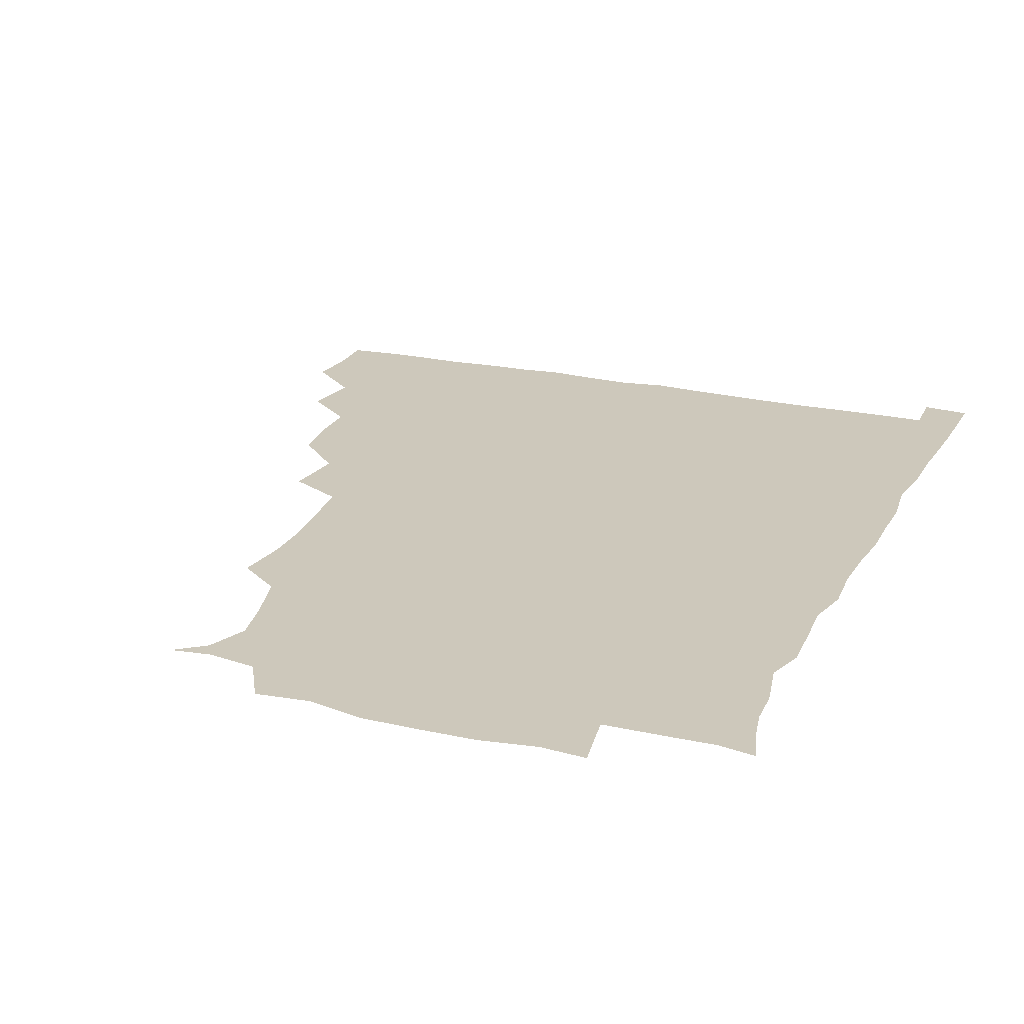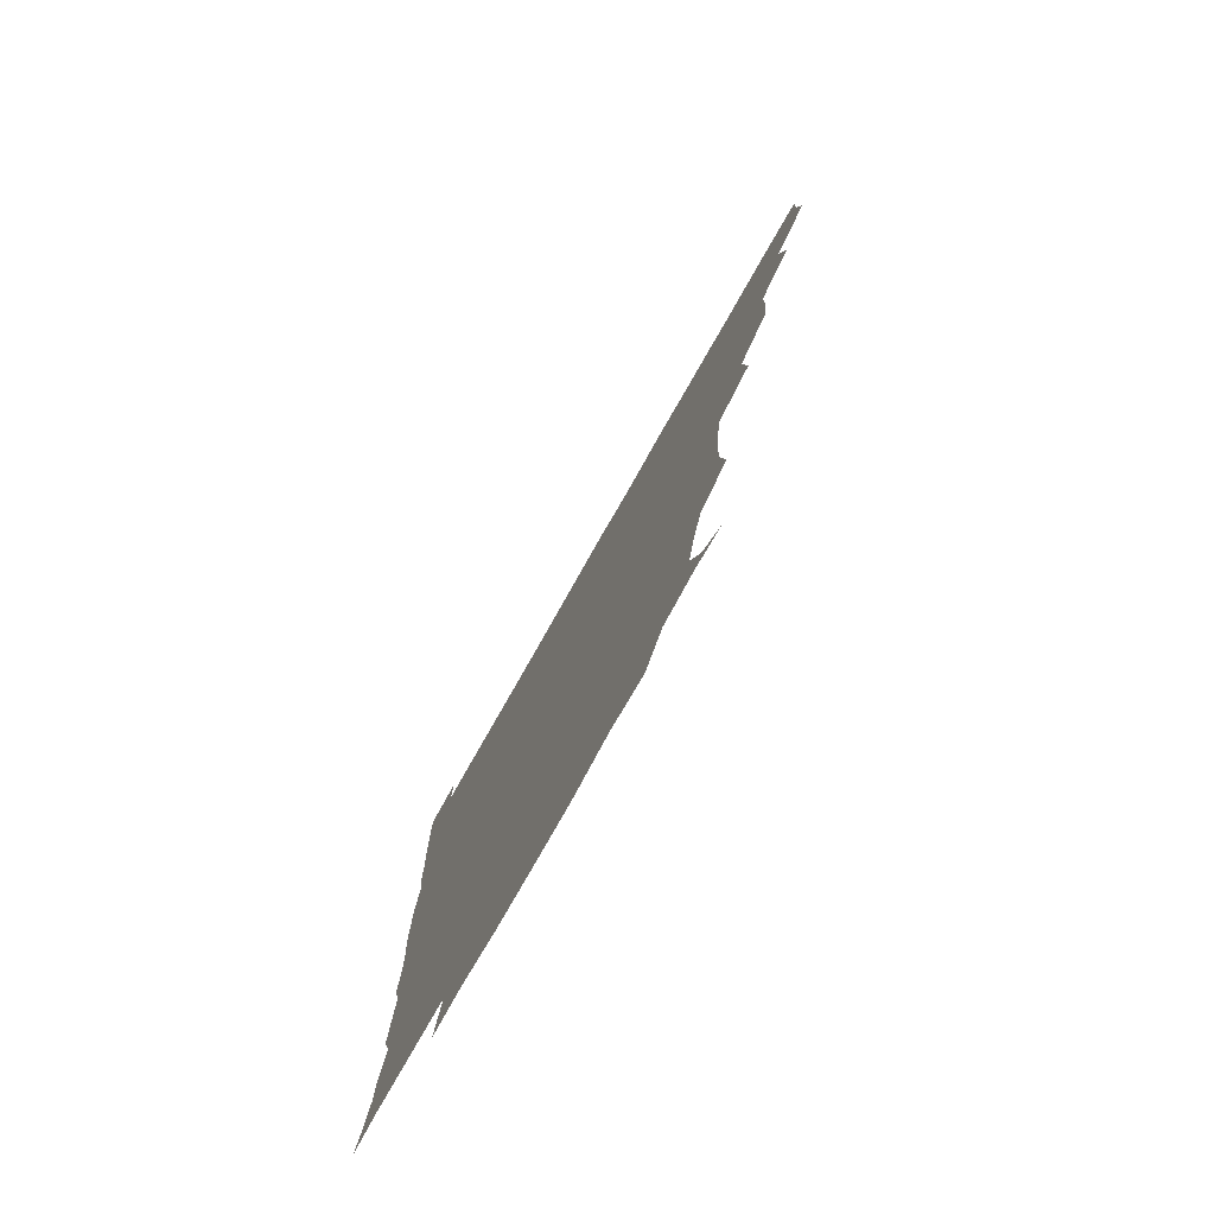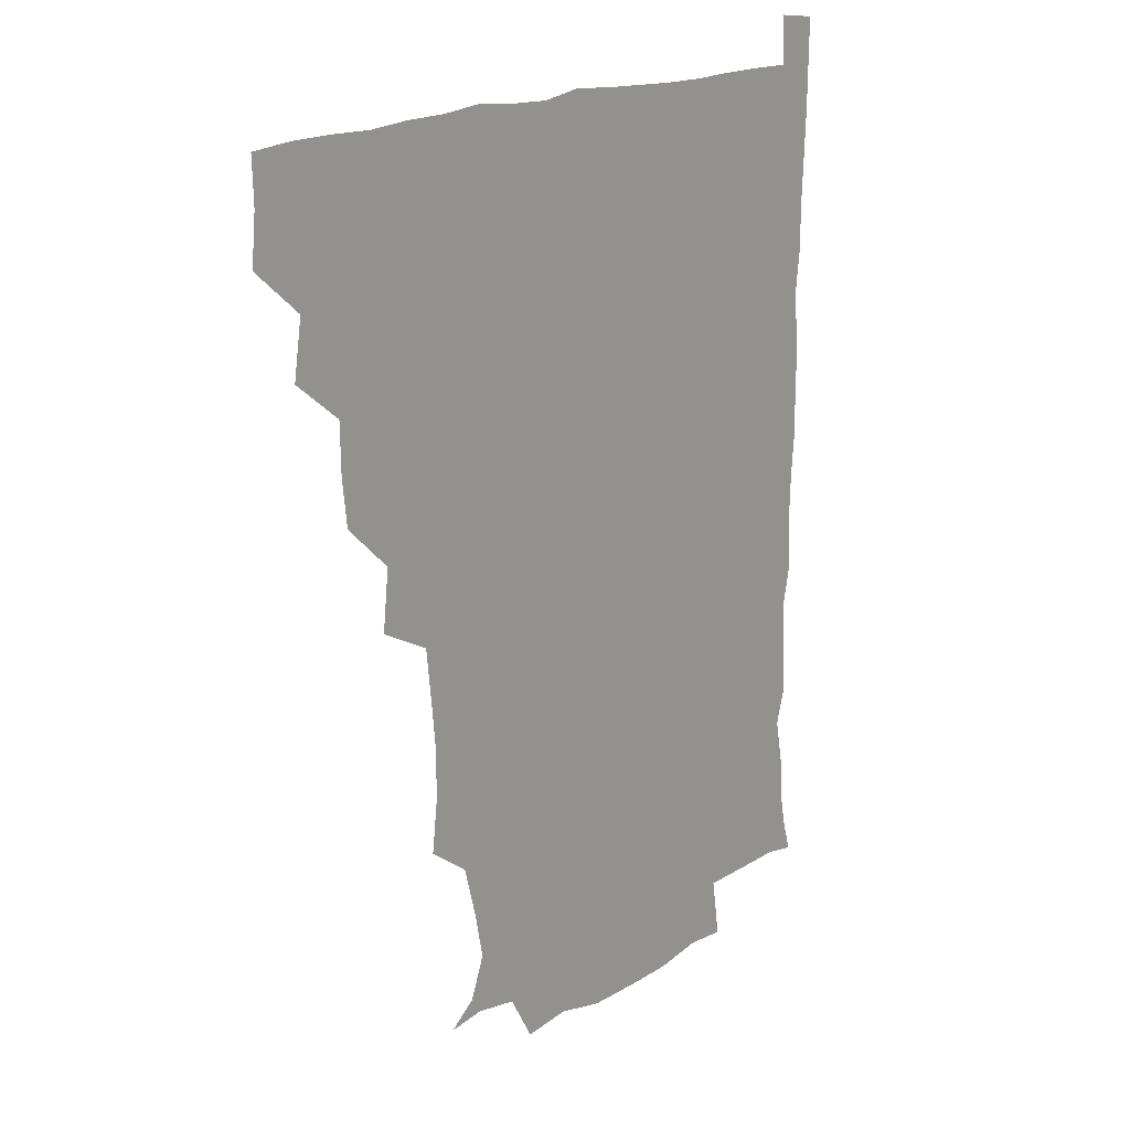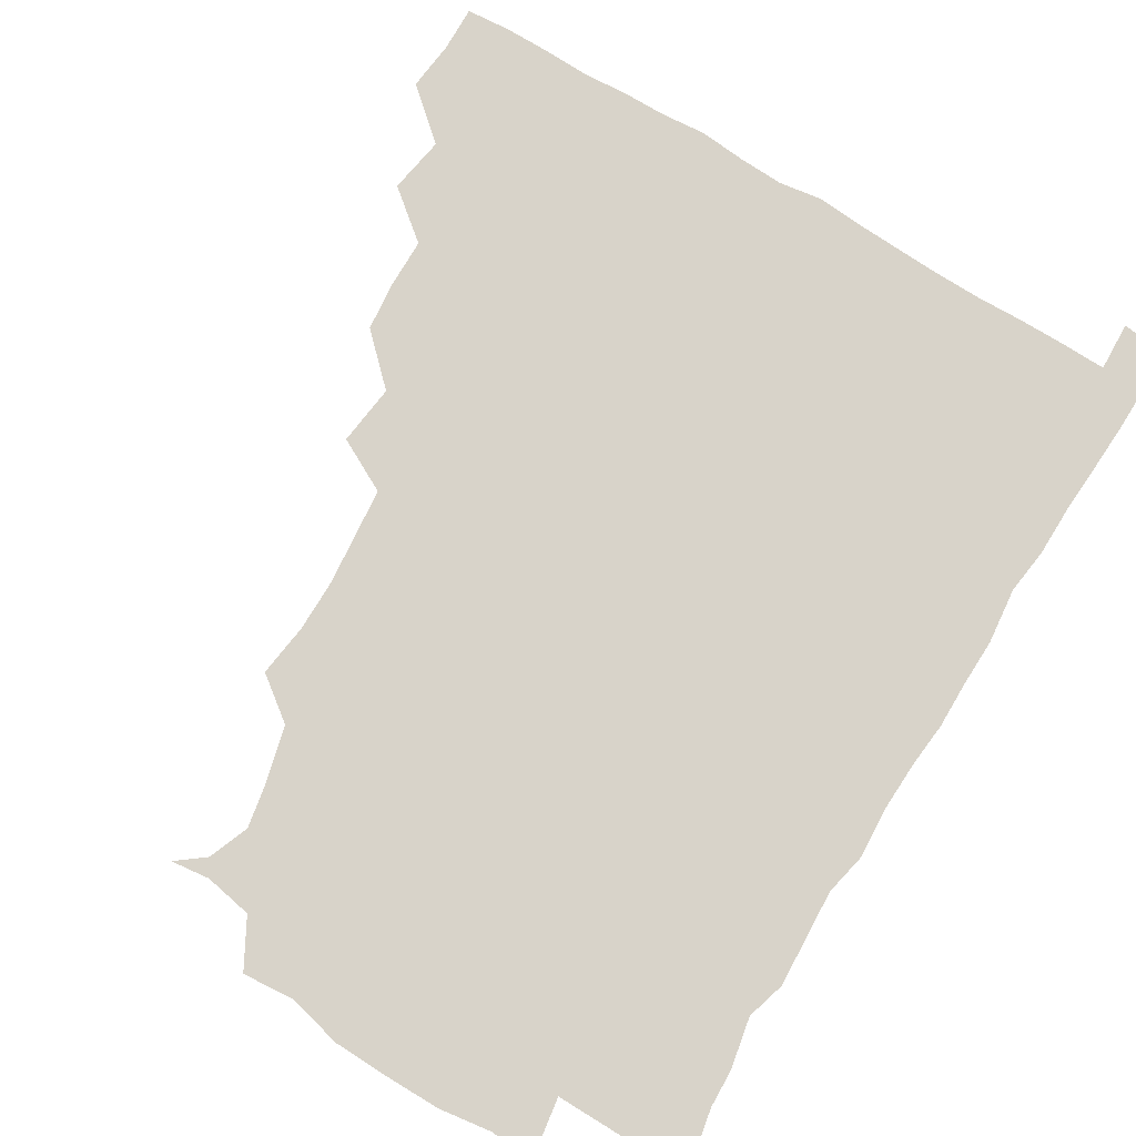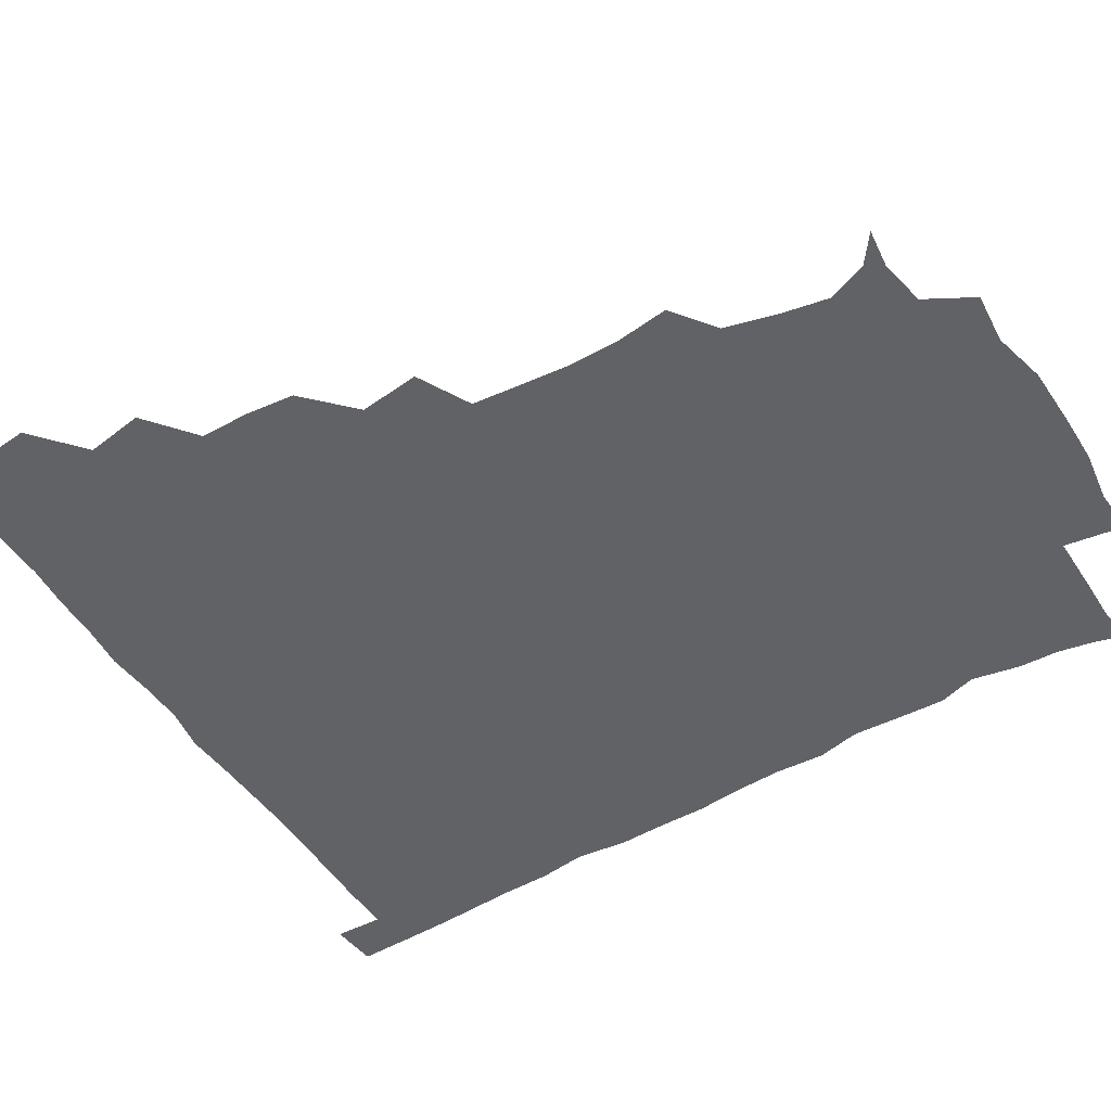
<metadata>
{"format":"obj","ext":"obj","renderer":"f3d","projection":"perspective","resolution":1024,"background":"white","views":[{"elev":22.0,"azim":21.5,"up":"+Z"},{"elev":-78.9,"azim":-119.7,"up":"+Y"},{"elev":18.2,"azim":-49.9,"up":"+Y"},{"elev":75.9,"azim":31.4,"up":"+Z"},{"elev":-50.6,"azim":-58.2,"up":"+Z"}]}
</metadata>
<code>
v 435.4 404.2 0
v 437 420.6 0
v 436.5 435.7 0
v 449.4 370.5 0
v 452.4 389.6 0
v 451.4 405.1 0
v 452.1 420.6 0
v 451.3 436.8 0
v 468.1 324.5 0
v 466.3 340.2 0
v 466 357.3 0
v 468 376.4 0
v 467.5 391.1 0
v 467 406 0
v 466.8 420.6 0
v 466.2 436.9 0
v 481.8 289.1 0
v 484 309.3 0
v 483.4 330.5 0
v 482.6 345.9 0
v 483 362.2 0
v 482.6 376.9 0
v 482.3 391.5 0
v 482 406 0
v 481.6 420.7 0
v 481.4 436.4 0
v 501 212.1 0
v 503.1 229.6 0
v 503.1 245.9 0
v 501.8 260 0
v 499.6 279.8 0
v 498.3 298.4 0
v 497.9 314.9 0
v 496.5 329.5 0
v 496.7 345.4 0
v 497.3 361.9 0
v 497.3 376.9 0
v 497 391.4 0
v 496.8 405.8 0
v 496.6 420.1 0
v 496.3 437.4 0
v 508.7 147.7 0
v 518.1 155 0
v 523.2 168.4 0
v 520.3 183.3 0
v 515.4 201.5 0
v 516.9 222.4 0
v 516.3 238.6 0
v 515.4 253.5 0
v 514.2 269.2 0
v 513.3 286.1 0
v 513.2 302.3 0
v 513.7 318.9 0
v 513.3 333.2 0
v 512.1 347 0
v 512.7 362.8 0
v 512.1 376.8 0
v 511.7 391.3 0
v 511.4 405.9 0
v 511.2 420.4 0
v 511.1 437.5 0
v 521.5 149.4 0
v 530.5 160.1 0
v 532.9 177 0
v 530.5 193.3 0
v 529 208.6 0
v 530.9 228.4 0
v 529.1 241.5 0
v 528.5 256 0
v 528.1 272.3 0
v 527.2 286.4 0
v 527.5 303.5 0
v 527.4 317.1 0
v 527.5 333.2 0
v 527.1 347.5 0
v 527 362.1 0
v 527.6 377 0
v 526.5 391.4 0
v 526.5 405.9 0
v 526.1 421.2 0
v 525.4 438.7 0
v 537.3 146.5 0
v 545.3 167.5 0
v 545.3 183.2 0
v 543.3 196.9 0
v 543.8 213.8 0
v 544.3 230.3 0
v 543.1 243.5 0
v 543.3 259.2 0
v 542.2 272.2 0
v 542 287.4 0
v 541.5 301.3 0
v 542.1 318.3 0
v 542.3 333.1 0
v 541.8 347.3 0
v 541.6 361.6 0
v 542.1 376.8 0
v 541.8 391.1 0
v 541.9 405.2 0
v 541.3 420.5 0
v 540.4 437.3 0
v 546.2 130.7 0
v 555.6 152.3 0
v 558.6 168.5 0
v 558 185.5 0
v 558 199.4 0
v 557.9 214.4 0
v 558.2 229.5 0
v 557.2 243.7 0
v 557.1 258.7 0
v 557 273.4 0
v 556.4 287.8 0
v 557.5 304.3 0
v 556.4 317.1 0
v 557.1 333.9 0
v 556.6 347.2 0
v 557 362.4 0
v 556.7 376.6 0
v 556.3 391.1 0
v 556.5 405.4 0
v 556.3 420 0
v 555.5 436.6 0
v 563.2 132.2 0
v 571.4 153 0
v 572.6 170.5 0
v 572.4 184.1 0
v 572 199.4 0
v 570.5 216.1 0
v 573.5 231.4 0
v 571.6 243.8 0
v 571.7 259.3 0
v 571.6 273 0
v 571.3 287.5 0
v 571.5 304.4 0
v 571.9 319.1 0
v 571.6 333.1 0
v 571.5 347.4 0
v 571.9 362.9 0
v 571.4 376.7 0
v 571.6 391.1 0
v 571.3 405.7 0
v 570.9 420.3 0
v 570 438.8 0
v 581.2 127.9 0
v 586.2 153.6 0
v 586.3 169.8 0
v 586.8 184.8 0
v 586.9 200.8 0
v 585.5 213.1 0
v 585.1 233.5 0
v 586.4 245.3 0
v 586.8 258.9 0
v 586.5 274 0
v 586.2 288.3 0
v 586.1 304.3 0
v 586.2 319.2 0
v 586.5 333.1 0
v 586.2 347 0
v 586.4 362.4 0
v 586.4 376.7 0
v 586.4 391.1 0
v 586.5 405.4 0
v 585.6 421.1 0
v 584.5 437.6 0
v 599.9 127.5 0
v 600.7 153.2 0
v 600.5 169.8 0
v 601 185.7 0
v 601.2 200.7 0
v 602.4 213.2 0
v 601.1 227.1 0
v 600.8 241.4 0
v 600.2 259.3 0
v 600.8 274.5 0
v 600.9 288.9 0
v 600.7 304.4 0
v 601 317.8 0
v 601 333.7 0
v 601.2 347.7 0
v 601.3 362.5 0
v 601.4 376.9 0
v 601.3 391.3 0
v 601.1 406.1 0
v 600.5 421.3 0
v 599.2 436.8 0
v 617.6 127.6 0
v 615.3 153.1 0
v 615.5 168.7 0
v 614.8 185.1 0
v 615 199.9 0
v 616.1 215.6 0
v 615.2 230 0
v 615.4 246 0
v 615.5 259.4 0
v 615 274.9 0
v 615.4 289.3 0
v 615.2 303.6 0
v 615.8 319.1 0
v 615.6 333.1 0
v 615.9 348.4 0
v 616 362.9 0
v 616.3 377 0
v 616.7 391.5 0
v 616.8 405.7 0
v 616 420.8 0
v 614.5 436.1 0
v 635 130.2 0
v 631.1 150.8 0
v 629.5 169.4 0
v 629.6 184.2 0
v 628.9 200.1 0
v 629.4 216.4 0
v 629.3 231 0
v 629.3 244.9 0
v 629.8 260.3 0
v 629.8 273.8 0
v 629.6 289 0
v 629.9 302.6 0
v 629.3 320.6 0
v 630 333.7 0
v 630.2 349.1 0
v 630.7 362.5 0
v 631 377.1 0
v 631.2 391.6 0
v 631.4 406 0
v 631.4 420.5 0
v 630.2 435.7 0
v 649.7 128.9 0
v 646.5 149.3 0
v 644.6 166.5 0
v 643.1 184.4 0
v 642.9 199.9 0
v 642.7 216 0
v 643.4 229.9 0
v 644.4 241.9 0
v 642.8 260.4 0
v 643.8 274 0
v 643.6 289 0
v 645.3 301.4 0
v 644.2 318 0
v 644.6 332.4 0
v 644 349 0
v 645.1 362.4 0
v 645.5 378.6 0
v 645.8 391.9 0
v 646.1 406.3 0
v 646.3 420.6 0
v 645.3 436.1 0
v 666.3 149.2 0
v 659.2 167.5 0
v 657.5 182.6 0
v 656.7 198.1 0
v 656.1 213.8 0
v 656.5 229.3 0
v 657.4 243 0
v 657.7 257.3 0
v 657.5 273 0
v 658.3 286.8 0
v 658.2 303.2 0
v 658.2 317.8 0
v 659.6 331.1 0
v 659.3 346.5 0
v 659.5 361.7 0
v 659.3 378.1 0
v 660.1 392.2 0
v 660.8 406.4 0
v 661 421 0
v 660.7 436.1 0
v 681.1 149.4 0
v 674.9 164.3 0
v 671.7 179.7 0
v 670.7 194.2 0
v 669.8 209.3 0
v 670.4 224.9 0
v 670.4 239.8 0
v 670.9 254.4 0
v 671.8 269.5 0
v 671.1 285.7 0
v 671.7 300.6 0
v 673.8 313.9 0
v 672.7 330.7 0
v 672.3 346.6 0
v 673.2 361 0
v 673.9 376.1 0
v 674.8 391.1 0
v 675.3 406.4 0
v 675.8 421 0
v 676.1 435.7 0
v 675.4 452 0
v 692.9 147 0
v 689.6 157.9 0
v 687.1 170.3 0
v 686.6 182.8 0
v 683.3 199.6 0
v 686.9 212.2 0
v 686.2 227.9 0
v 685.2 244.6 0
v 688.1 258.7 0
v 687 275.6 0
v 687.6 291.7 0
v 688.9 306.8 0
v 688.7 322.6 0
v 689 338 0
v 687 356.5 0
v 688.8 371.6 0
v 689 389 0
v 689.8 405.3 0
v 690.5 420.7 0
v 690.7 435.7 0
v 690.9 450.3 0
f 5 6 1
f 1 6 2
f 6 7 2
f 2 7 3
f 7 8 3
f 11 12 4
f 4 12 5
f 12 13 5
f 5 13 6
f 13 14 6
f 6 14 7
f 14 15 7
f 7 15 8
f 15 16 8
f 18 19 9
f 9 19 10
f 19 20 10
f 10 20 11
f 20 21 11
f 11 21 12
f 21 22 12
f 12 22 13
f 22 23 13
f 13 23 14
f 23 24 14
f 14 24 15
f 24 25 15
f 15 25 16
f 25 26 16
f 31 32 17
f 17 32 18
f 32 33 18
f 18 33 19
f 33 34 19
f 19 34 20
f 34 35 20
f 20 35 21
f 35 36 21
f 21 36 22
f 36 37 22
f 22 37 23
f 37 38 23
f 23 38 24
f 38 39 24
f 24 39 25
f 39 40 25
f 25 40 26
f 40 41 26
f 46 47 27
f 27 47 28
f 47 48 28
f 28 48 29
f 48 49 29
f 29 49 30
f 49 50 30
f 30 50 31
f 50 51 31
f 31 51 32
f 51 52 32
f 32 52 33
f 52 53 33
f 33 53 34
f 53 54 34
f 34 54 35
f 54 55 35
f 35 55 36
f 55 56 36
f 36 56 37
f 56 57 37
f 37 57 38
f 57 58 38
f 38 58 39
f 58 59 39
f 39 59 40
f 59 60 40
f 40 60 41
f 60 61 41
f 42 62 43
f 62 63 43
f 43 63 44
f 63 64 44
f 44 64 45
f 64 65 45
f 45 65 46
f 65 66 46
f 46 66 47
f 66 67 47
f 47 67 48
f 67 68 48
f 48 68 49
f 68 69 49
f 49 69 50
f 69 70 50
f 50 70 51
f 70 71 51
f 51 71 52
f 71 72 52
f 52 72 53
f 72 73 53
f 53 73 54
f 73 74 54
f 54 74 55
f 74 75 55
f 55 75 56
f 75 76 56
f 56 76 57
f 76 77 57
f 57 77 58
f 77 78 58
f 58 78 59
f 78 79 59
f 59 79 60
f 79 80 60
f 60 80 61
f 80 81 61
f 62 82 63
f 82 83 63
f 63 83 64
f 83 84 64
f 64 84 65
f 84 85 65
f 65 85 66
f 85 86 66
f 66 86 67
f 86 87 67
f 67 87 68
f 87 88 68
f 68 88 69
f 88 89 69
f 69 89 70
f 89 90 70
f 70 90 71
f 90 91 71
f 71 91 72
f 91 92 72
f 72 92 73
f 92 93 73
f 73 93 74
f 93 94 74
f 74 94 75
f 94 95 75
f 75 95 76
f 95 96 76
f 76 96 77
f 96 97 77
f 77 97 78
f 97 98 78
f 78 98 79
f 98 99 79
f 79 99 80
f 99 100 80
f 80 100 81
f 100 101 81
f 102 103 82
f 82 103 83
f 103 104 83
f 83 104 84
f 104 105 84
f 84 105 85
f 105 106 85
f 85 106 86
f 106 107 86
f 86 107 87
f 107 108 87
f 87 108 88
f 108 109 88
f 88 109 89
f 109 110 89
f 89 110 90
f 110 111 90
f 90 111 91
f 111 112 91
f 91 112 92
f 112 113 92
f 92 113 93
f 113 114 93
f 93 114 94
f 114 115 94
f 94 115 95
f 115 116 95
f 95 116 96
f 116 117 96
f 96 117 97
f 117 118 97
f 97 118 98
f 118 119 98
f 98 119 99
f 119 120 99
f 99 120 100
f 120 121 100
f 100 121 101
f 121 122 101
f 102 123 103
f 123 124 103
f 103 124 104
f 124 125 104
f 104 125 105
f 125 126 105
f 105 126 106
f 126 127 106
f 106 127 107
f 127 128 107
f 107 128 108
f 128 129 108
f 108 129 109
f 129 130 109
f 109 130 110
f 130 131 110
f 110 131 111
f 131 132 111
f 111 132 112
f 132 133 112
f 112 133 113
f 133 134 113
f 113 134 114
f 134 135 114
f 114 135 115
f 135 136 115
f 115 136 116
f 136 137 116
f 116 137 117
f 137 138 117
f 117 138 118
f 138 139 118
f 118 139 119
f 139 140 119
f 119 140 120
f 140 141 120
f 120 141 121
f 141 142 121
f 121 142 122
f 142 143 122
f 123 144 124
f 144 145 124
f 124 145 125
f 145 146 125
f 125 146 126
f 146 147 126
f 126 147 127
f 147 148 127
f 127 148 128
f 148 149 128
f 128 149 129
f 149 150 129
f 129 150 130
f 150 151 130
f 130 151 131
f 151 152 131
f 131 152 132
f 152 153 132
f 132 153 133
f 153 154 133
f 133 154 134
f 154 155 134
f 134 155 135
f 155 156 135
f 135 156 136
f 156 157 136
f 136 157 137
f 157 158 137
f 137 158 138
f 158 159 138
f 138 159 139
f 159 160 139
f 139 160 140
f 160 161 140
f 140 161 141
f 161 162 141
f 141 162 142
f 162 163 142
f 142 163 143
f 163 164 143
f 144 165 145
f 165 166 145
f 145 166 146
f 166 167 146
f 146 167 147
f 167 168 147
f 147 168 148
f 168 169 148
f 148 169 149
f 169 170 149
f 149 170 150
f 170 171 150
f 150 171 151
f 171 172 151
f 151 172 152
f 172 173 152
f 152 173 153
f 173 174 153
f 153 174 154
f 174 175 154
f 154 175 155
f 175 176 155
f 155 176 156
f 176 177 156
f 156 177 157
f 177 178 157
f 157 178 158
f 178 179 158
f 158 179 159
f 179 180 159
f 159 180 160
f 180 181 160
f 160 181 161
f 181 182 161
f 161 182 162
f 182 183 162
f 162 183 163
f 183 184 163
f 163 184 164
f 184 185 164
f 165 186 166
f 186 187 166
f 166 187 167
f 187 188 167
f 167 188 168
f 188 189 168
f 168 189 169
f 189 190 169
f 169 190 170
f 190 191 170
f 170 191 171
f 191 192 171
f 171 192 172
f 192 193 172
f 172 193 173
f 193 194 173
f 173 194 174
f 194 195 174
f 174 195 175
f 195 196 175
f 175 196 176
f 196 197 176
f 176 197 177
f 197 198 177
f 177 198 178
f 198 199 178
f 178 199 179
f 199 200 179
f 179 200 180
f 200 201 180
f 180 201 181
f 201 202 181
f 181 202 182
f 202 203 182
f 182 203 183
f 203 204 183
f 183 204 184
f 204 205 184
f 184 205 185
f 205 206 185
f 186 207 187
f 207 208 187
f 187 208 188
f 208 209 188
f 188 209 189
f 209 210 189
f 189 210 190
f 210 211 190
f 190 211 191
f 211 212 191
f 191 212 192
f 212 213 192
f 192 213 193
f 213 214 193
f 193 214 194
f 214 215 194
f 194 215 195
f 215 216 195
f 195 216 196
f 216 217 196
f 196 217 197
f 217 218 197
f 197 218 198
f 218 219 198
f 198 219 199
f 219 220 199
f 199 220 200
f 220 221 200
f 200 221 201
f 221 222 201
f 201 222 202
f 222 223 202
f 202 223 203
f 223 224 203
f 203 224 204
f 224 225 204
f 204 225 205
f 225 226 205
f 205 226 206
f 226 227 206
f 207 228 208
f 228 229 208
f 208 229 209
f 229 230 209
f 209 230 210
f 230 231 210
f 210 231 211
f 231 232 211
f 211 232 212
f 232 233 212
f 212 233 213
f 233 234 213
f 213 234 214
f 234 235 214
f 214 235 215
f 235 236 215
f 215 236 216
f 236 237 216
f 216 237 217
f 237 238 217
f 217 238 218
f 238 239 218
f 218 239 219
f 239 240 219
f 219 240 220
f 240 241 220
f 220 241 221
f 241 242 221
f 221 242 222
f 242 243 222
f 222 243 223
f 243 244 223
f 223 244 224
f 244 245 224
f 224 245 225
f 245 246 225
f 225 246 226
f 246 247 226
f 226 247 227
f 247 248 227
f 229 249 230
f 249 250 230
f 230 250 231
f 250 251 231
f 231 251 232
f 251 252 232
f 232 252 233
f 252 253 233
f 233 253 234
f 253 254 234
f 234 254 235
f 254 255 235
f 235 255 236
f 255 256 236
f 236 256 237
f 256 257 237
f 237 257 238
f 257 258 238
f 238 258 239
f 258 259 239
f 239 259 240
f 259 260 240
f 240 260 241
f 260 261 241
f 241 261 242
f 261 262 242
f 242 262 243
f 262 263 243
f 243 263 244
f 263 264 244
f 244 264 245
f 264 265 245
f 245 265 246
f 265 266 246
f 246 266 247
f 266 267 247
f 247 267 248
f 267 268 248
f 249 269 250
f 269 270 250
f 250 270 251
f 270 271 251
f 251 271 252
f 271 272 252
f 252 272 253
f 272 273 253
f 253 273 254
f 273 274 254
f 254 274 255
f 274 275 255
f 255 275 256
f 275 276 256
f 256 276 257
f 276 277 257
f 257 277 258
f 277 278 258
f 258 278 259
f 278 279 259
f 259 279 260
f 279 280 260
f 260 280 261
f 280 281 261
f 261 281 262
f 281 282 262
f 262 282 263
f 282 283 263
f 263 283 264
f 283 284 264
f 264 284 265
f 284 285 265
f 265 285 266
f 285 286 266
f 266 286 267
f 286 287 267
f 267 287 268
f 287 288 268
f 269 290 270
f 290 291 270
f 270 291 271
f 291 292 271
f 271 292 272
f 292 293 272
f 272 293 273
f 293 294 273
f 273 294 274
f 294 295 274
f 274 295 275
f 295 296 275
f 275 296 276
f 296 297 276
f 276 297 277
f 297 298 277
f 277 298 278
f 298 299 278
f 278 299 279
f 299 300 279
f 279 300 280
f 300 301 280
f 280 301 281
f 301 302 281
f 281 302 282
f 302 303 282
f 282 303 283
f 303 304 283
f 283 304 284
f 304 305 284
f 284 305 285
f 305 306 285
f 285 306 286
f 306 307 286
f 286 307 287
f 307 308 287
f 287 308 288
f 308 309 288
f 288 309 289
f 309 310 289

</code>
